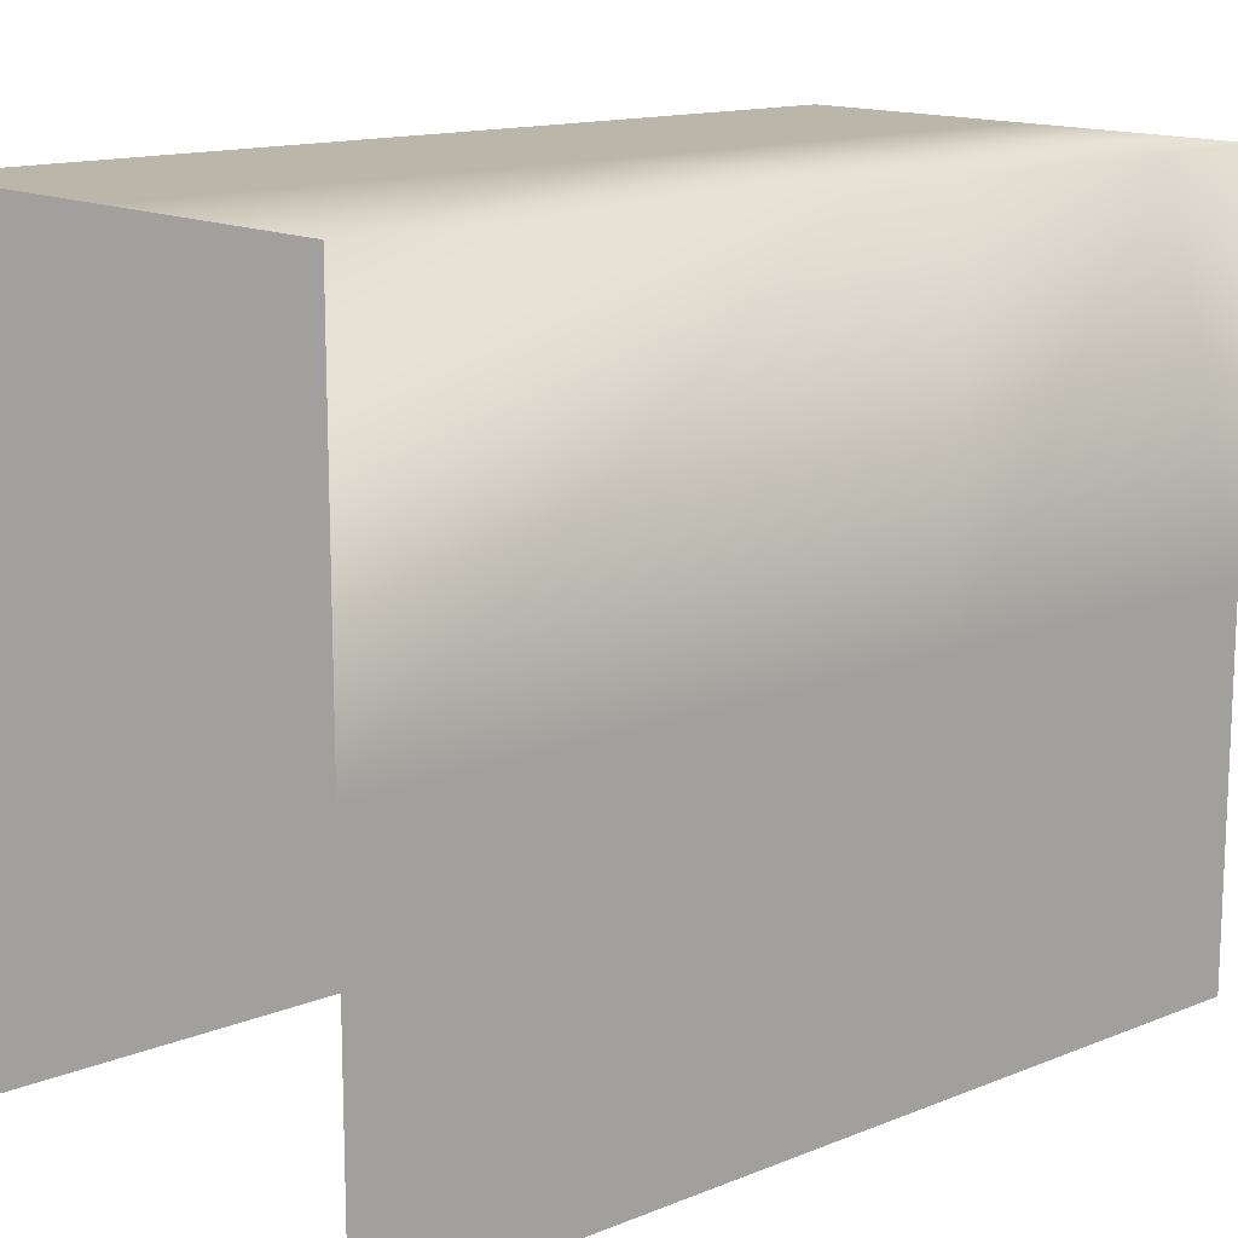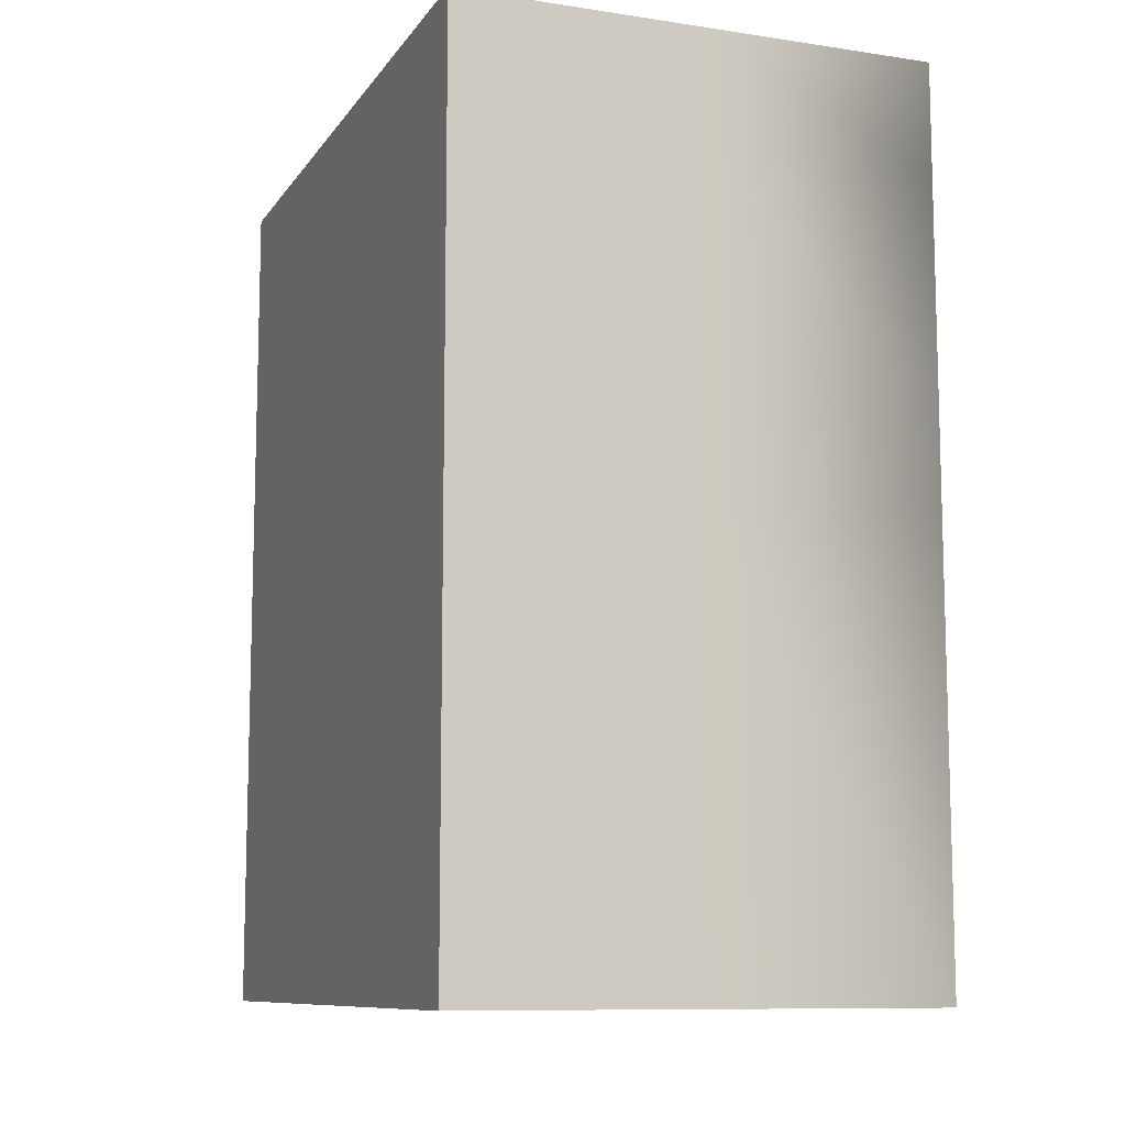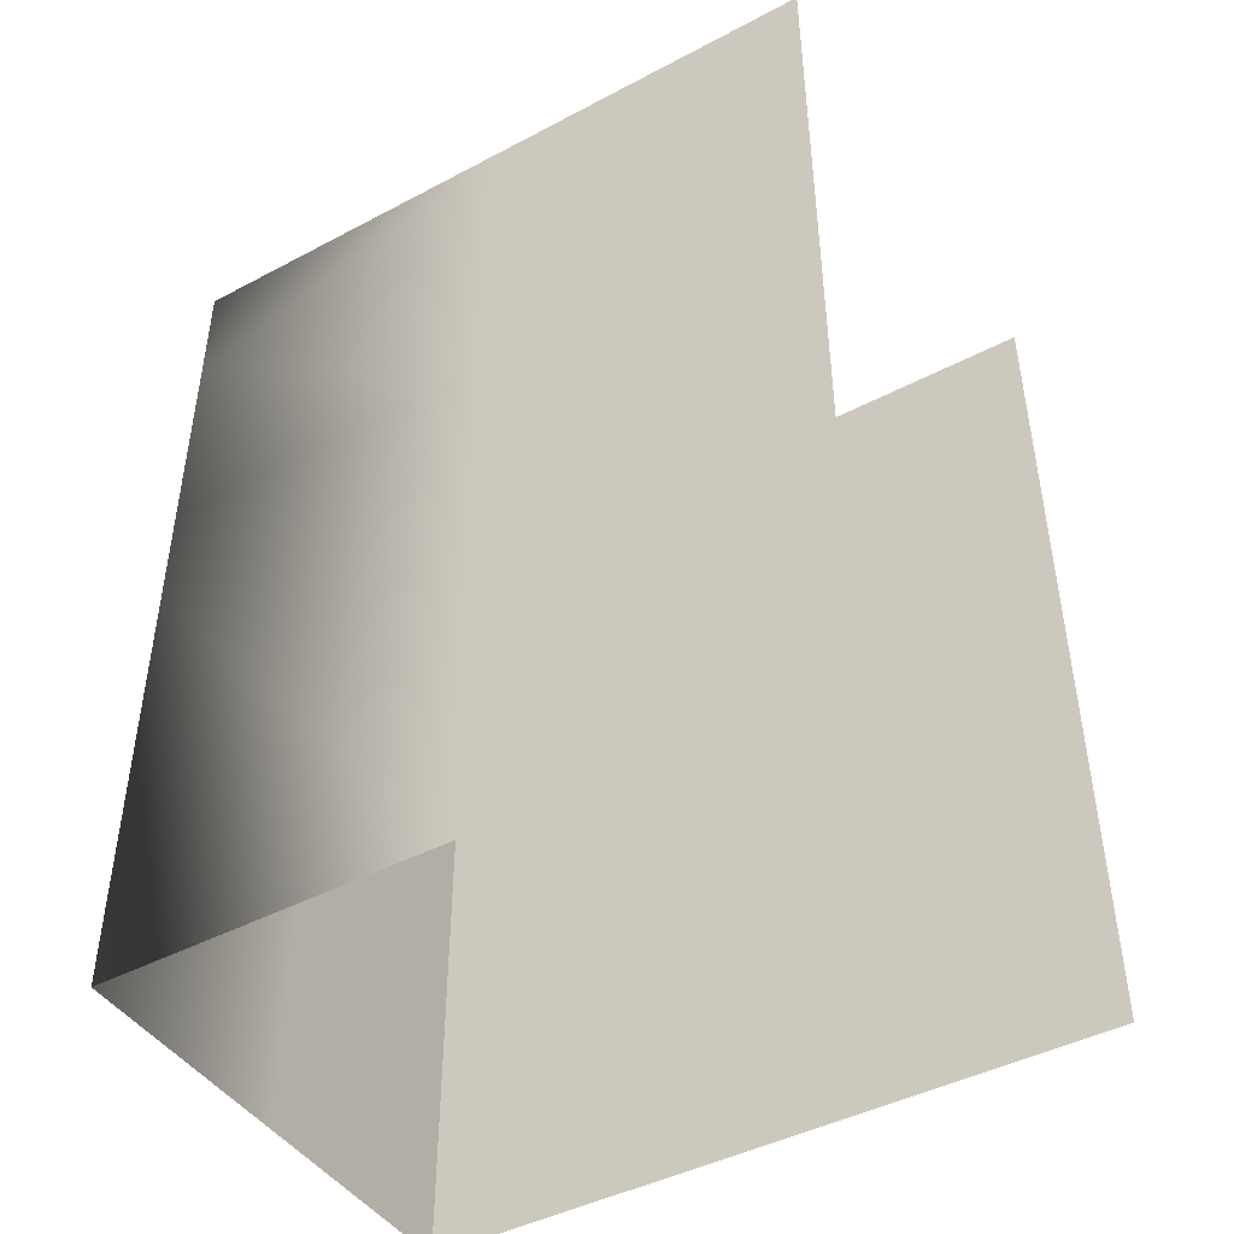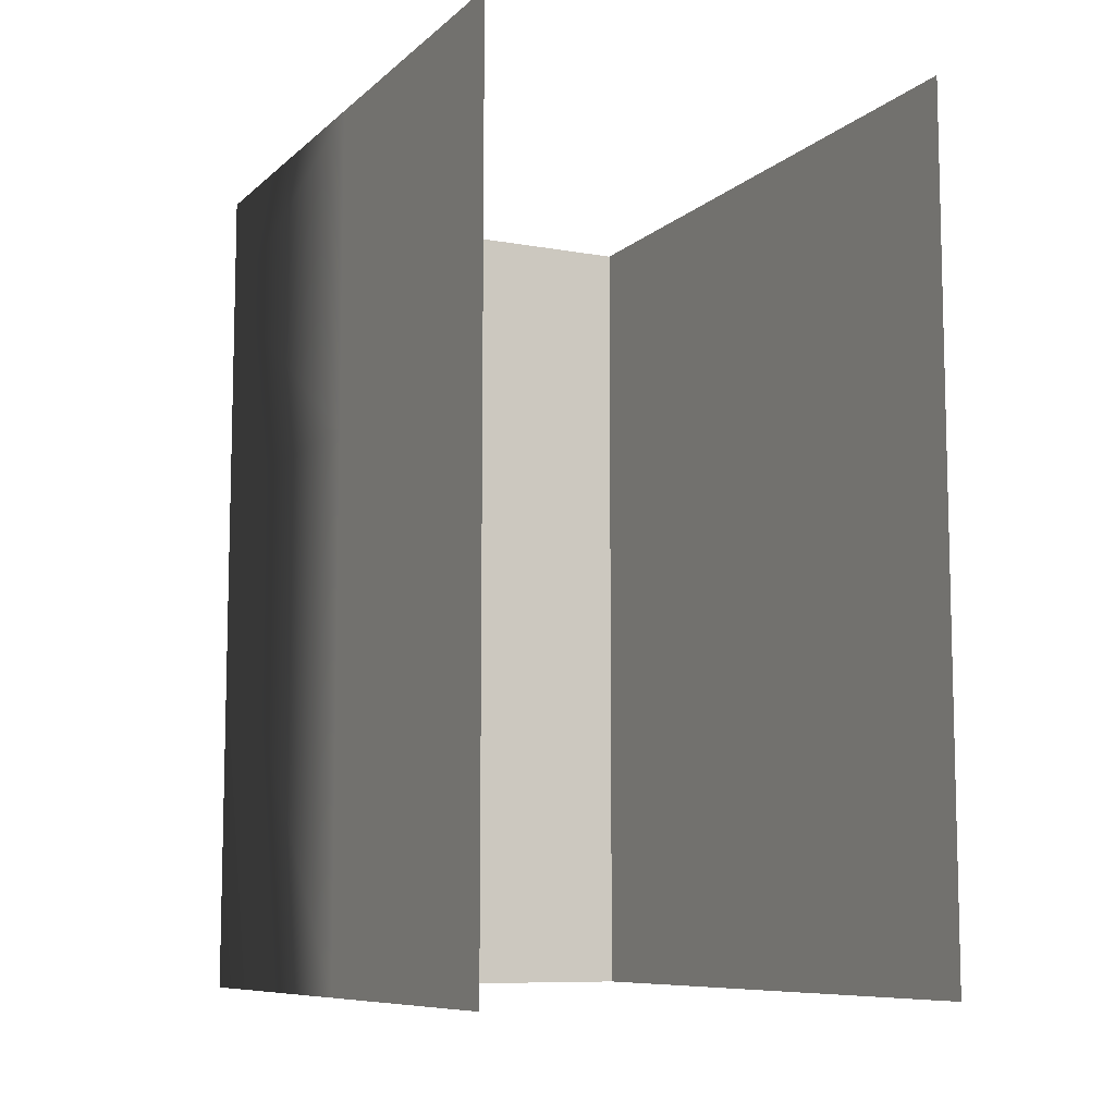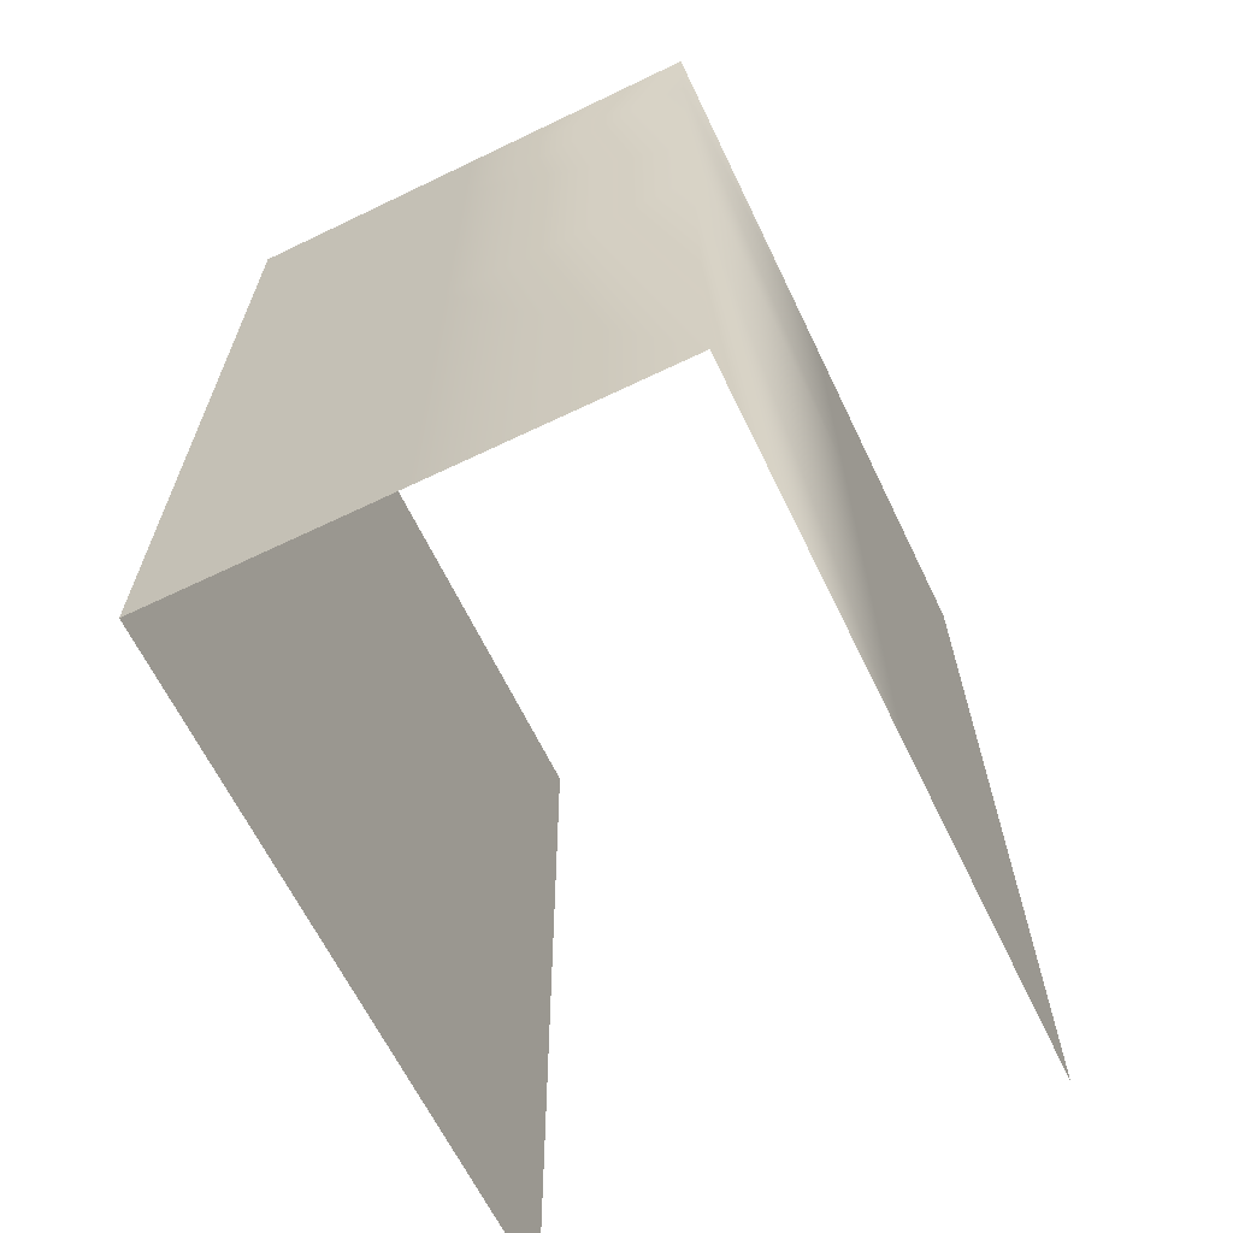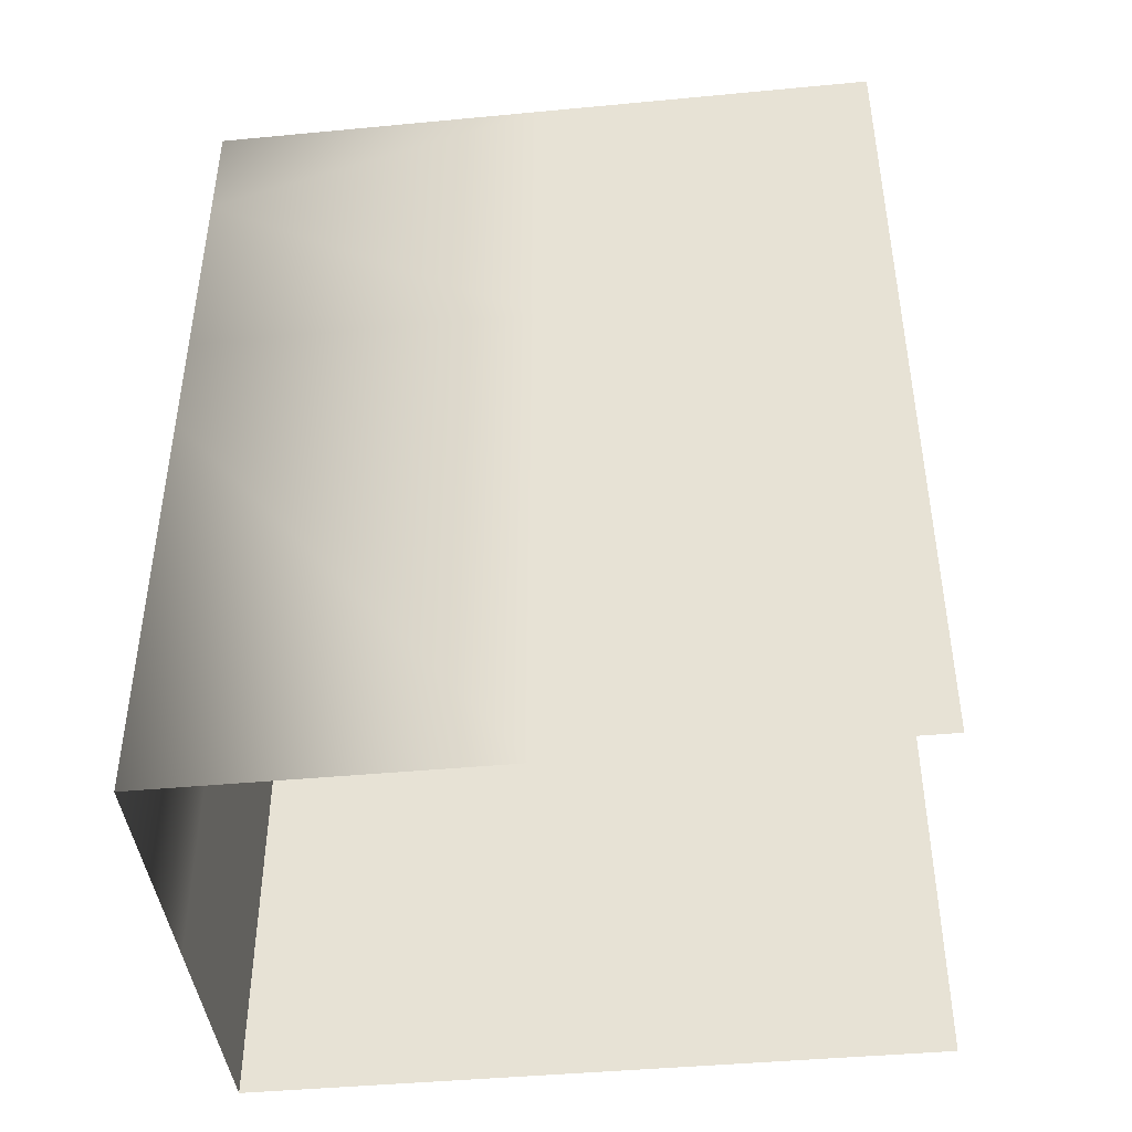
<metadata>
{"format":"obj","ext":"obj","renderer":"f3d","projection":"perspective","resolution":1024,"background":"white","views":[{"elev":14.1,"azim":48.6,"up":"+Z"},{"elev":-10.0,"azim":-20.9,"up":"+Y"},{"elev":-44.8,"azim":121.5,"up":"+Y"},{"elev":-8.8,"azim":154.0,"up":"+Y"},{"elev":-64.7,"azim":25.8,"up":"+Y"},{"elev":-43.1,"azim":96.4,"up":"+Y"}]}
</metadata>
<code>
g Object131
v -1.234e+04 -1567 1.443e+04
v -1.234e+04 -1248 1.443e+04
v -1.234e+04 -1248 1.418e+04
v -1.234e+04 -1567 1.418e+04
v -1.216e+04 -1567 1.468e+04
v -1.216e+04 -1248 1.468e+04
v -1.234e+04 -1248 1.468e+04
v -1.234e+04 -1567 1.468e+04
v -1.234e+04 -1168 1.468e+04
v -1.234e+04 -1168 1.443e+04
v -1.234e+04 -1248 1.468e+04
v -1.234e+04 -929.5 1.468e+04
v -1.234e+04 -929.5 1.443e+04
v -1.234e+04 -1012 1.443e+04
v -1.234e+04 -1012 1.468e+04
v -1.199e+04 -1168 1.443e+04
v -1.199e+04 -1248 1.443e+04
v -1.199e+04 -1248 1.418e+04
v -1.199e+04 -1168 1.418e+04
v -1.199e+04 -1012 1.443e+04
v -1.199e+04 -1012 1.418e+04
v -1.199e+04 -1567 1.443e+04
v -1.199e+04 -1248 1.468e+04
v -1.199e+04 -1567 1.468e+04
v -1.216e+04 -1168 1.468e+04
v -1.199e+04 -1248 1.468e+04
v -1.199e+04 -1168 1.468e+04
v -1.216e+04 -1012 1.468e+04
v -1.199e+04 -1012 1.468e+04
v -1.199e+04 -1012 1.468e+04
v -1.199e+04 -929.5 1.443e+04
v -1.199e+04 -929.5 1.468e+04
v -1.234e+04 -1012 1.468e+04
v -1.216e+04 -929.5 1.468e+04
v -1.234e+04 -929.5 1.468e+04
v -1.234e+04 -1567 1.468e+04
v -1.234e+04 -1168 1.418e+04
v -1.234e+04 -1090 1.418e+04
v -1.234e+04 -929.5 1.418e+04
v -1.234e+04 -1012 1.418e+04
v -1.199e+04 -1168 1.468e+04
v -1.199e+04 -1567 1.418e+04
v -1.199e+04 -929.5 1.418e+04
v -1.199e+04 -1567 1.468e+04
v -1.234e+04 -1168 1.468e+04
v -1.199e+04 -929.5 1.468e+04
f 31 32 30
f 24 22 23
f 17 23 22
f 23 17 41
f 16 41 17
f 41 16 30
f 20 30 16
f 30 20 31
f 21 31 20
f 31 21 43
f 22 42 17
f 18 17 42
f 17 18 16
f 19 16 18
f 16 19 20
f 21 20 19
f 36 11 2
f 9 2 11
f 2 9 10
f 15 10 9
f 10 15 14
f 12 14 15
f 14 12 13
f 2 1 36
f 14 13 39
f 4 1 3
f 2 3 1
f 3 2 37
f 10 37 2
f 37 10 38
f 14 38 10
f 38 14 40
f 39 40 14
f 46 34 29
f 28 29 34
f 29 28 27
f 25 27 28
f 27 25 26
f 6 26 25
f 26 6 44
f 5 44 6
f 8 5 7
f 6 7 5
f 7 6 45
f 25 45 6
f 45 25 33
f 28 33 25
f 33 28 34
f 34 35 33

</code>
